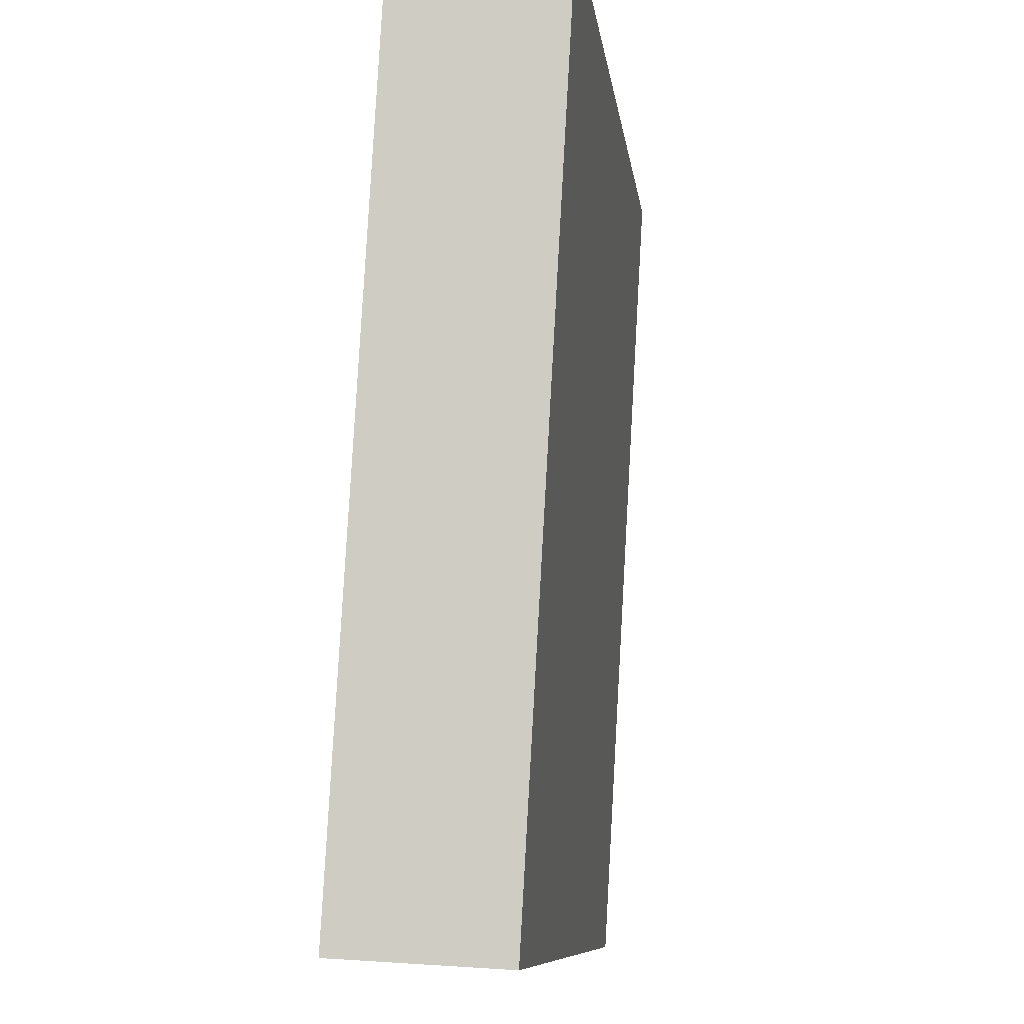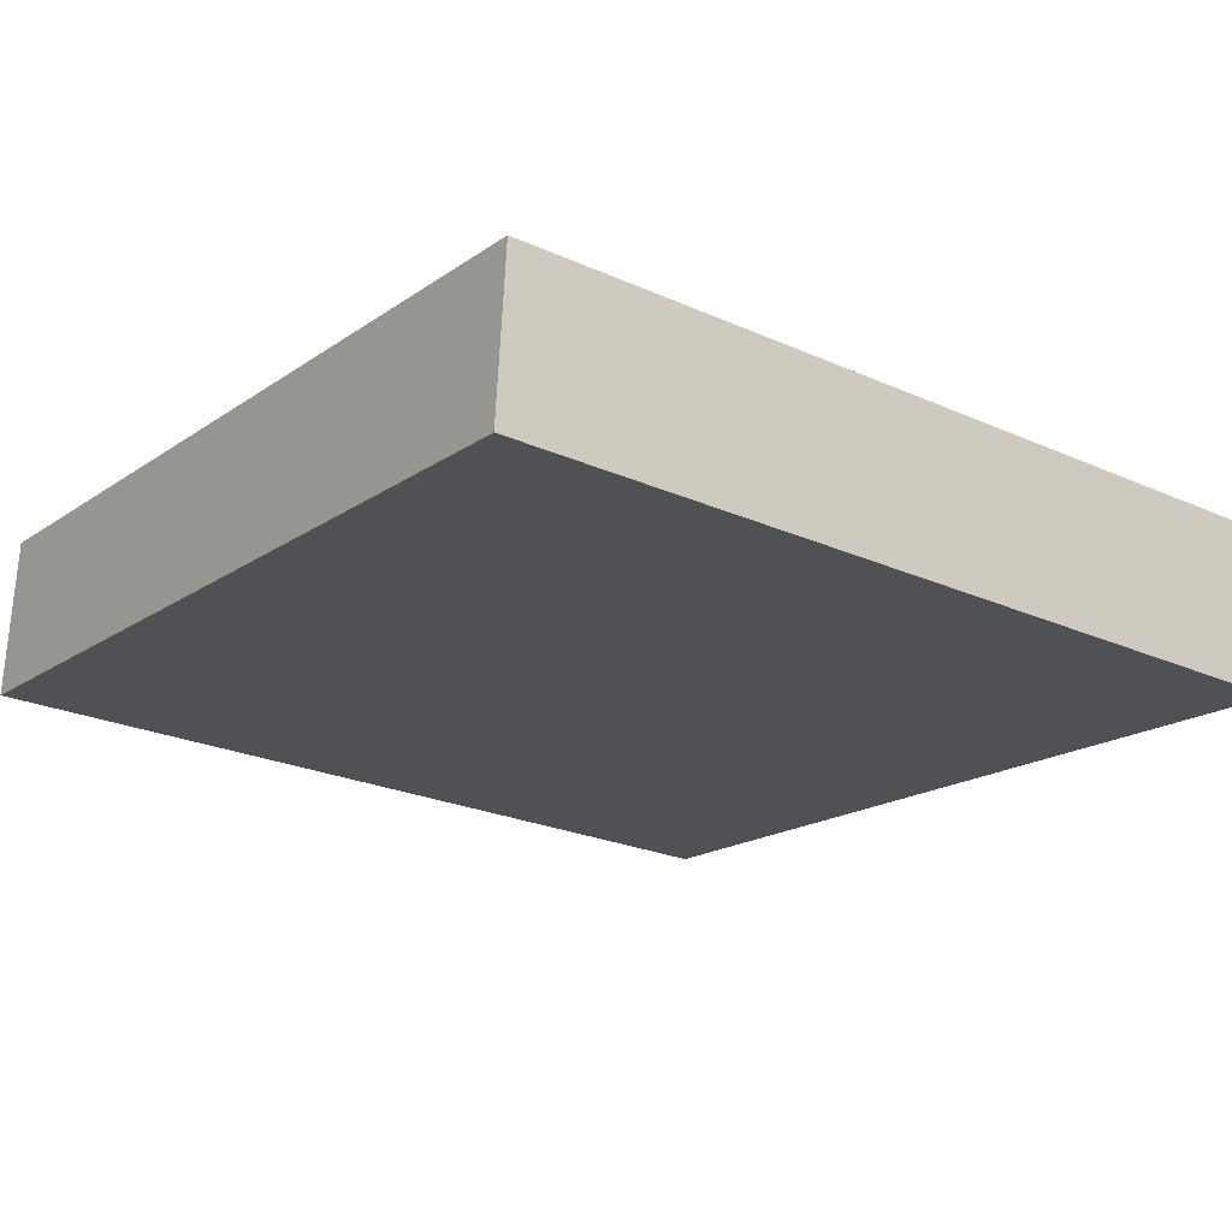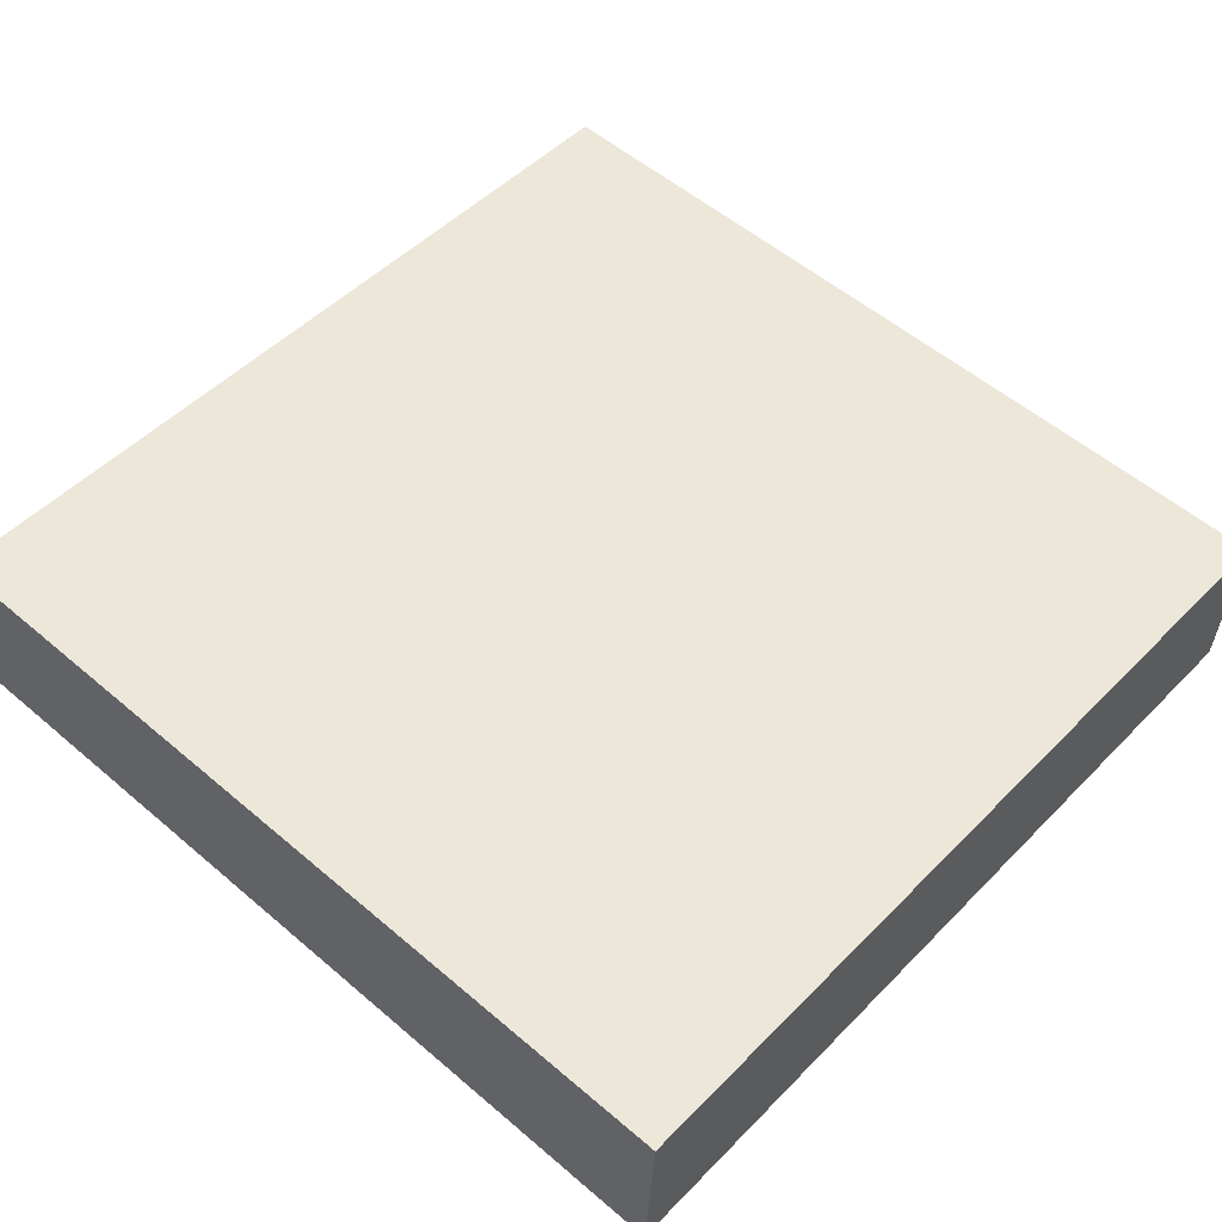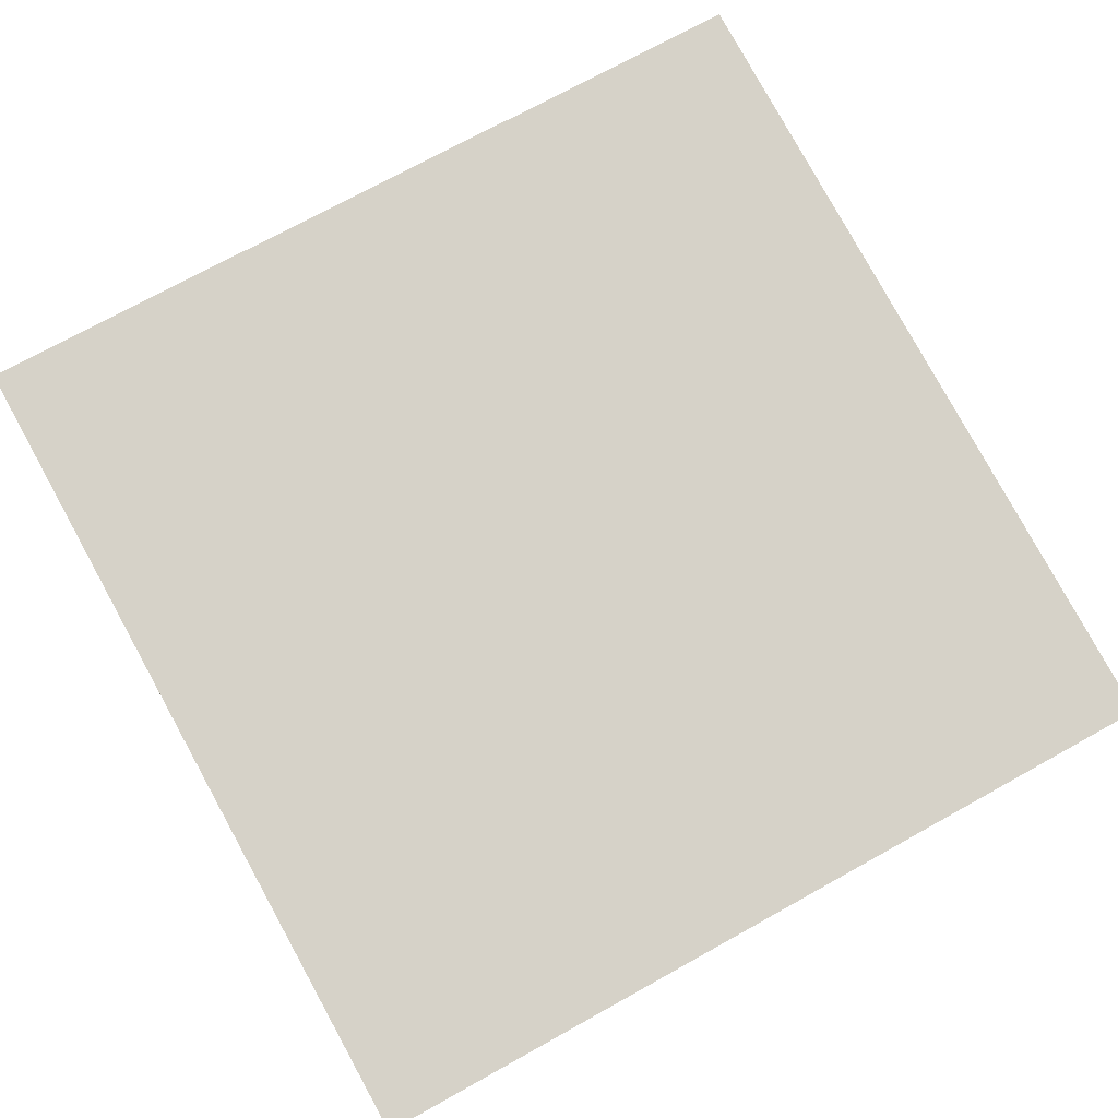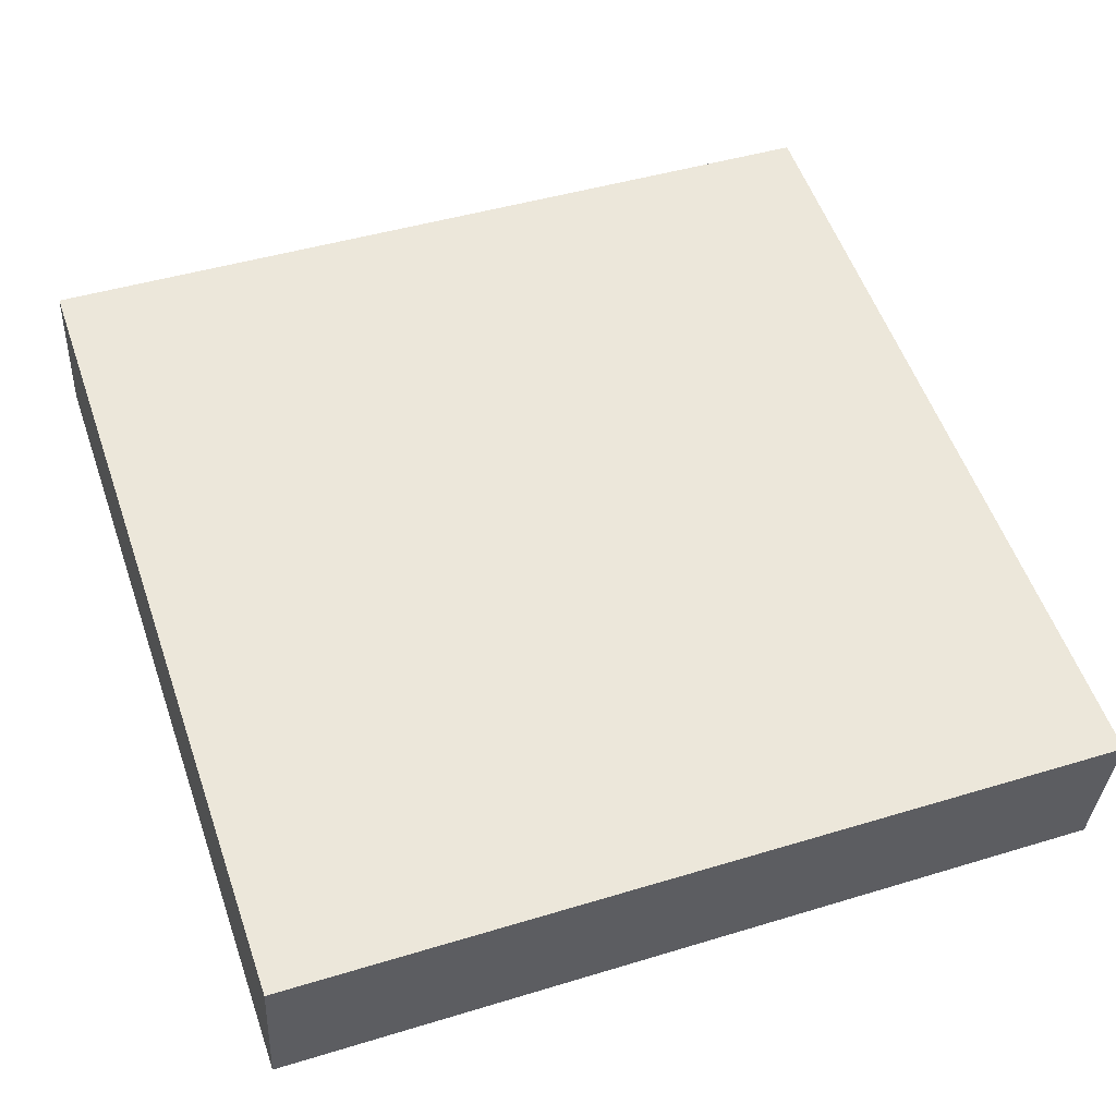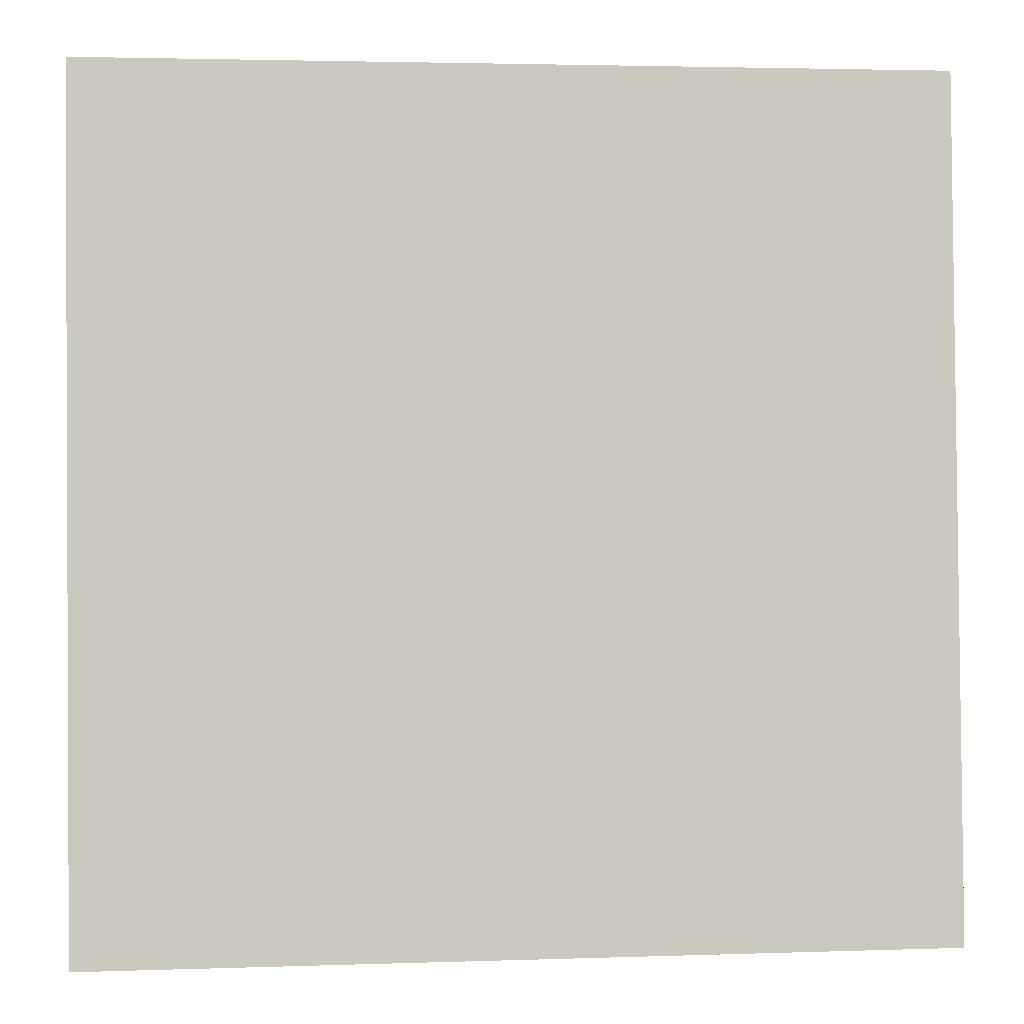
<metadata>
{"format":"obj","ext":"obj","renderer":"f3d","projection":"perspective","resolution":1024,"background":"white","views":[{"elev":-9.8,"azim":-83.3,"up":"+Z"},{"elev":-17.9,"azim":-127.9,"up":"+Y"},{"elev":49.6,"azim":-49.0,"up":"+Y"},{"elev":80.0,"azim":-119.8,"up":"+Y"},{"elev":55.3,"azim":-110.1,"up":"+Y"},{"elev":-5.4,"azim":-6.7,"up":"+Z"}]}
</metadata>
<code>
o map_ob000_item_14_wallthrough.001
v -0.4066 -0.09837 0.3881
v -0.3931 -0.05137 -0.4104
v 0.3933 -0.09837 0.4016
v 0.4067 -0.05137 -0.3969
v -0.4067 0.05137 0.3969
v -0.4066 -0.09837 0.3881
v 0.3931 0.05137 0.4104
v 0.3933 -0.09837 0.4016
v -0.3933 0.09837 -0.4016
v -0.4067 0.05137 0.3969
v 0.4066 0.09837 -0.3881
v 0.3931 0.05137 0.4104
v -0.3931 -0.05137 -0.4104
v -0.3933 0.09837 -0.4016
v 0.4067 -0.05137 -0.3969
v 0.4066 0.09837 -0.3881
v 0.4067 -0.05137 -0.3969
v 0.4066 0.09837 -0.3881
v 0.3933 -0.09837 0.4016
v 0.3931 0.05137 0.4104
v -0.4066 -0.09837 0.3881
v -0.4067 0.05137 0.3969
v -0.3931 -0.05137 -0.4104
v -0.3933 0.09837 -0.4016
f 1 2 3
f 3 2 4
f 5 6 7
f 7 6 8
f 9 10 11
f 11 10 12
f 13 14 15
f 15 14 16
f 17 18 19
f 19 18 20
f 21 22 23
f 23 22 24

</code>
